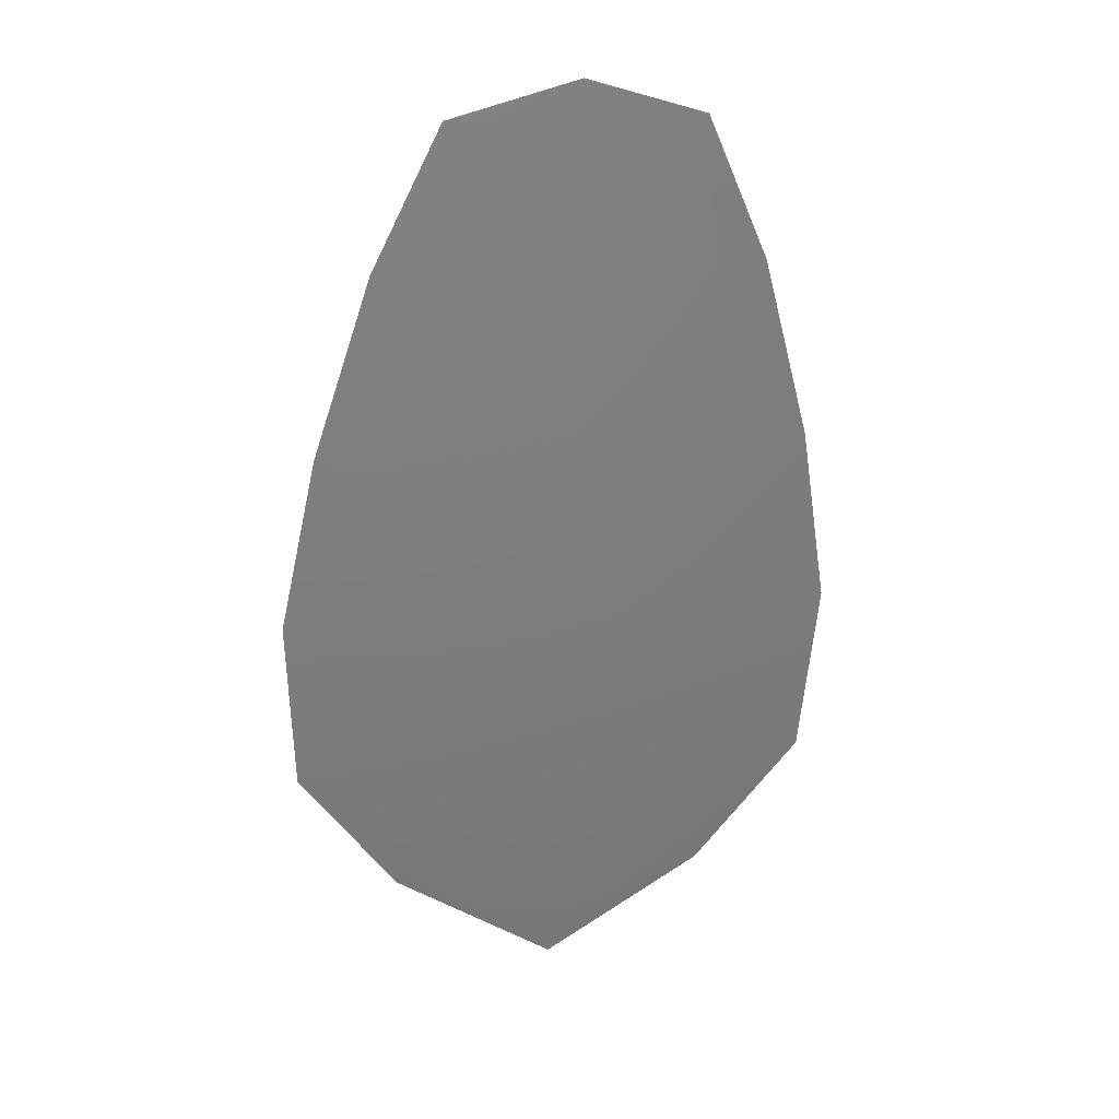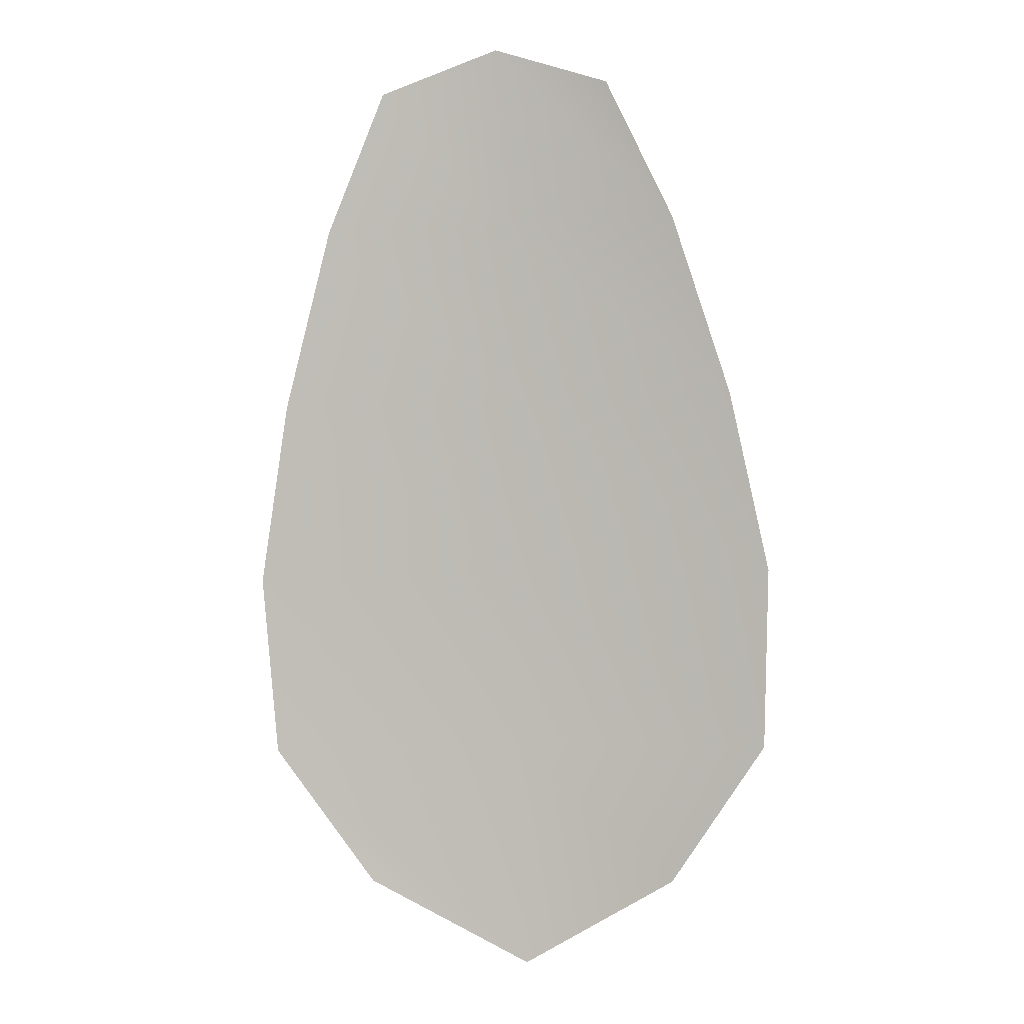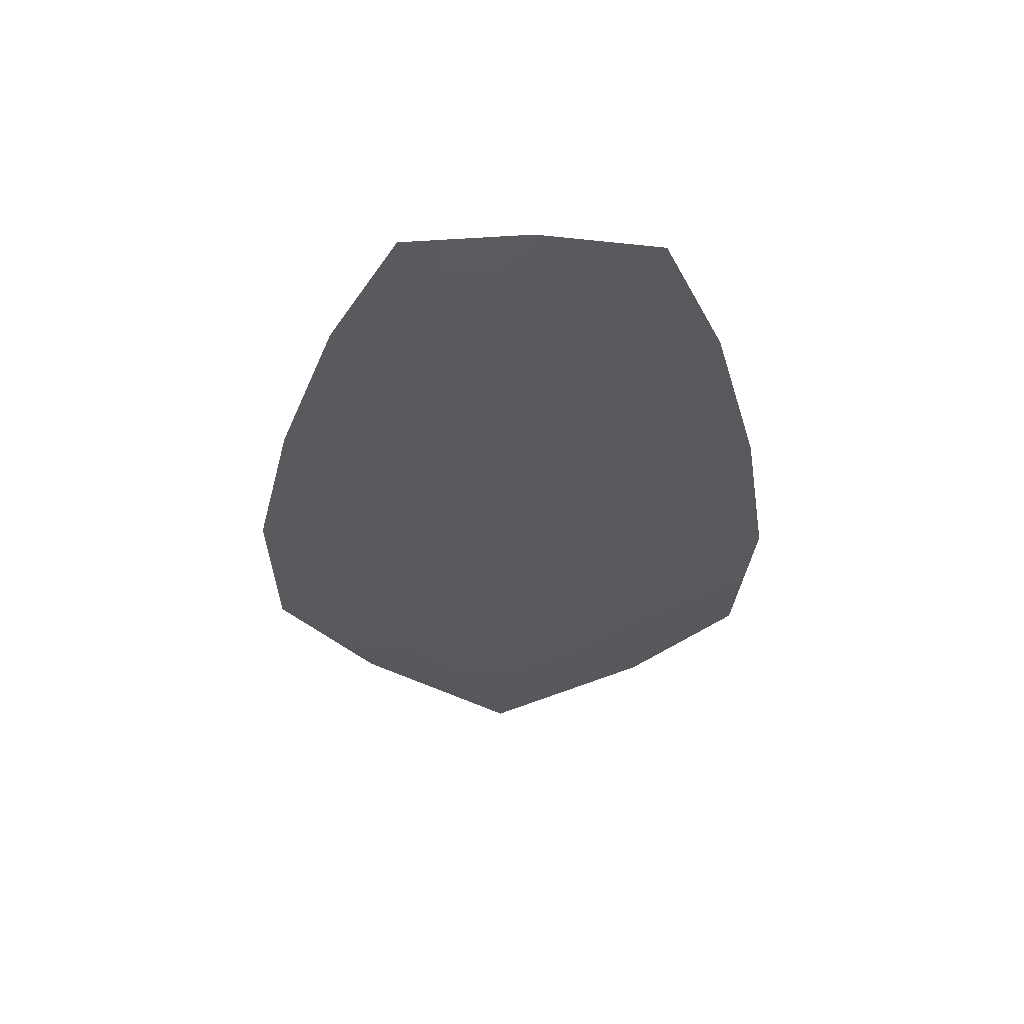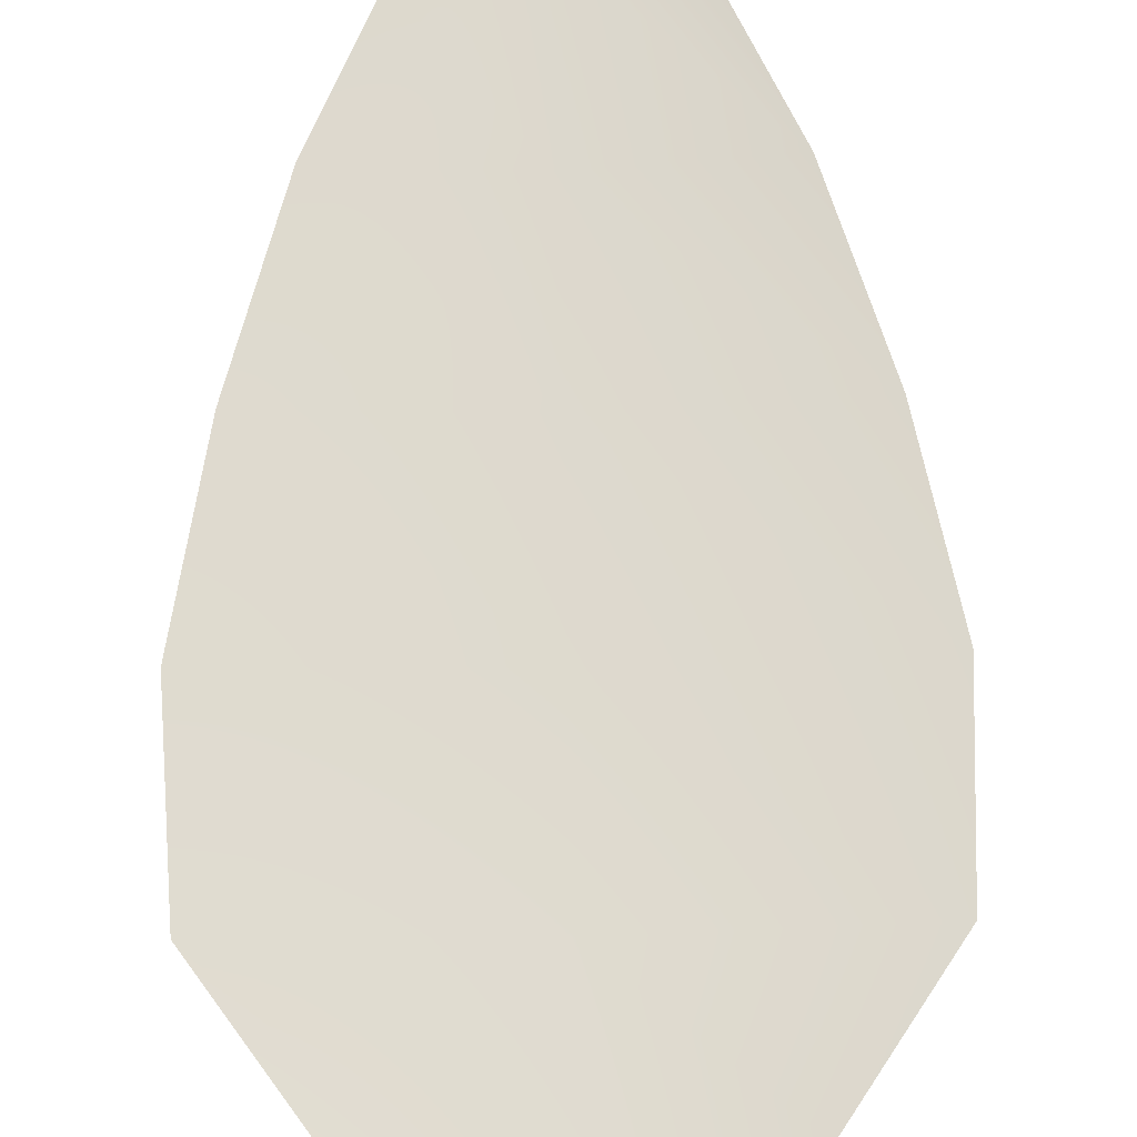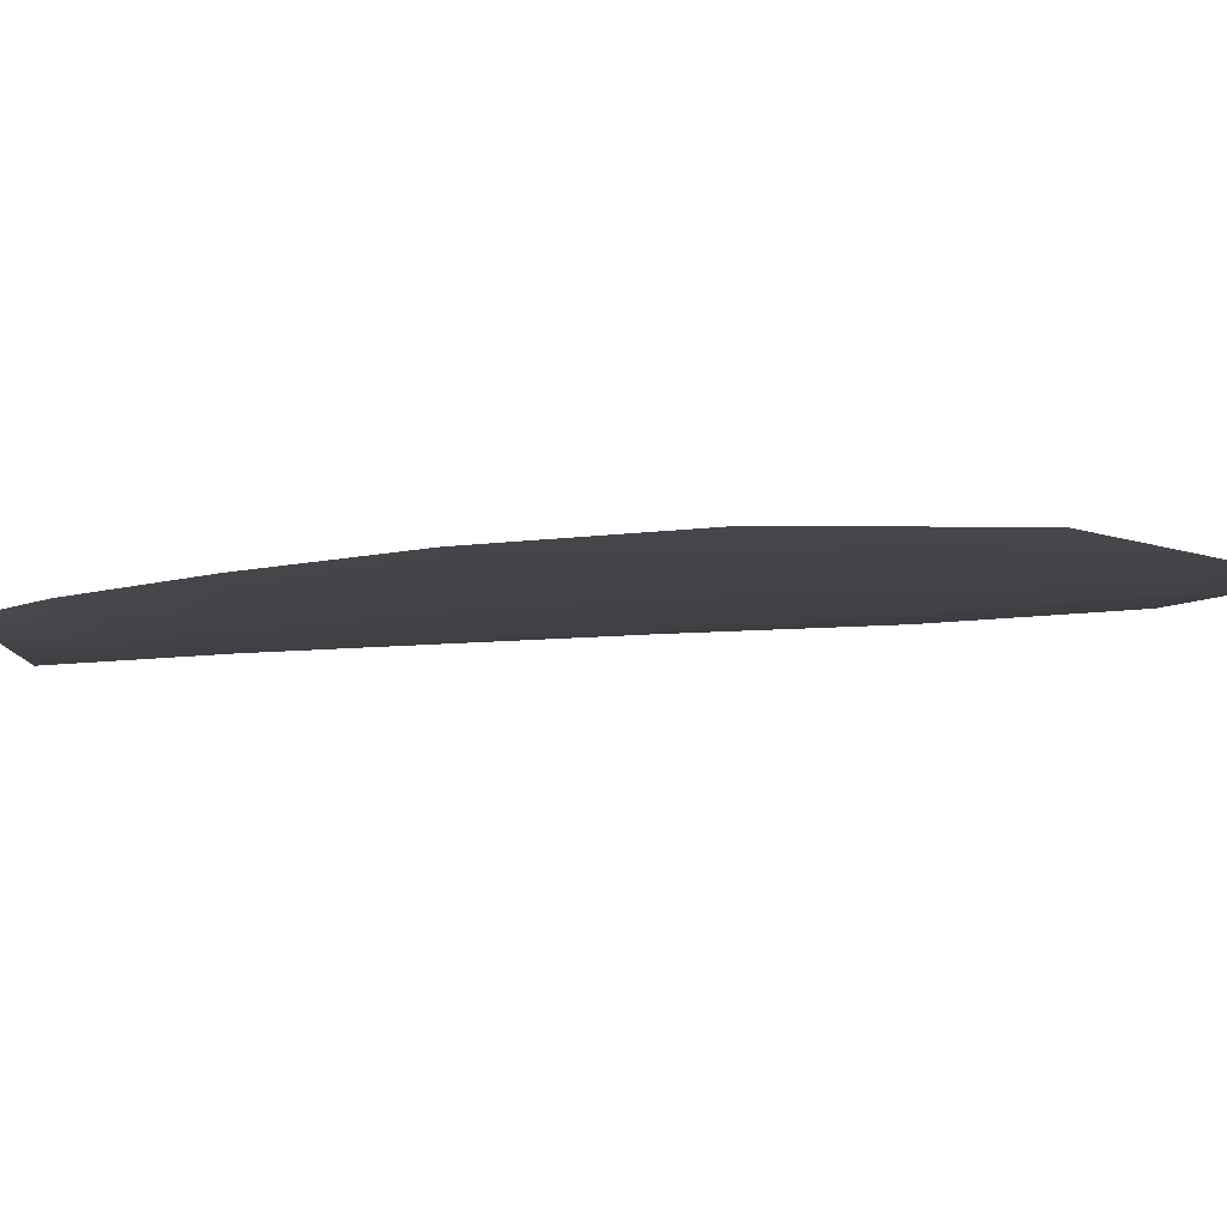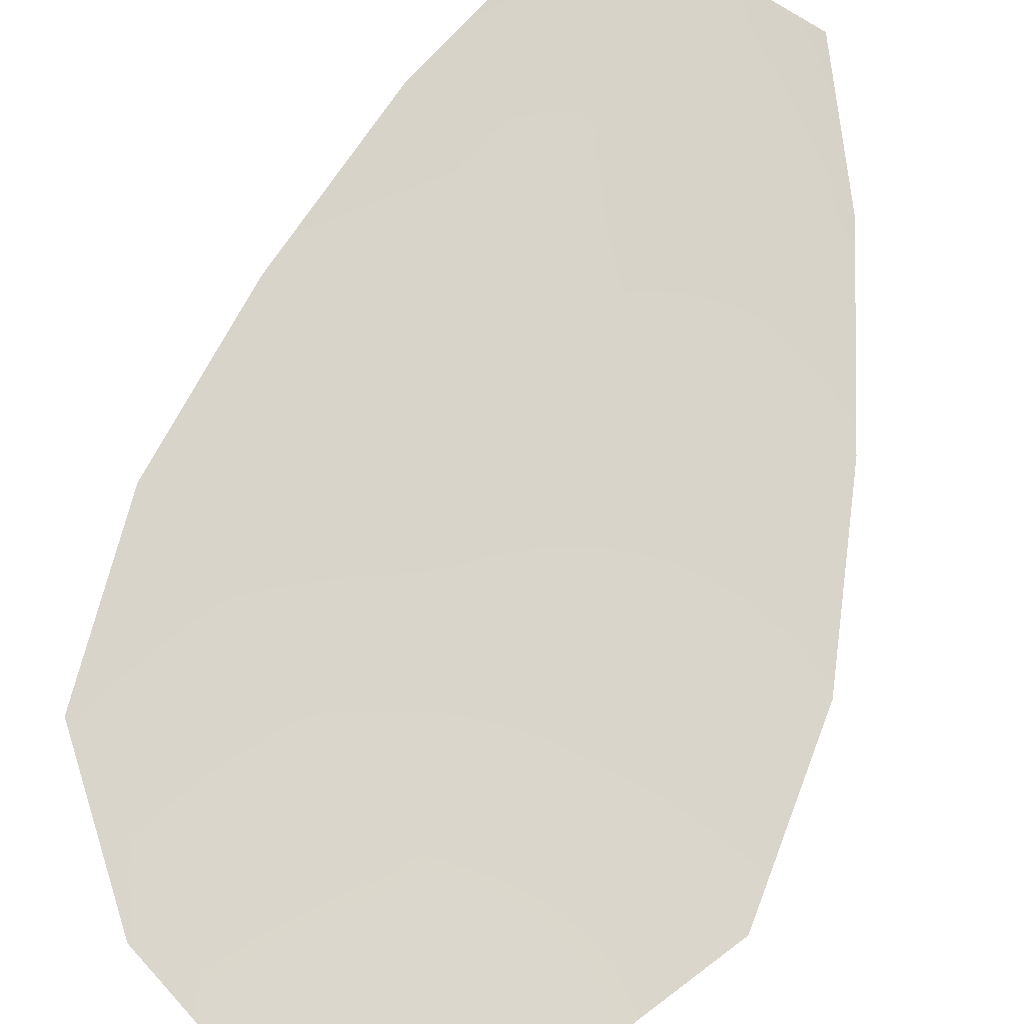
<metadata>
{"format":"obj","ext":"obj","renderer":"f3d","projection":"perspective","resolution":1024,"background":"white","views":[{"elev":31.6,"azim":169.8,"up":"+Y"},{"elev":3.2,"azim":9.4,"up":"+Y"},{"elev":59.7,"azim":179.9,"up":"+Y"},{"elev":71.1,"azim":0.6,"up":"+Z"},{"elev":-5.6,"azim":-54.6,"up":"+Z"},{"elev":74.5,"azim":19.8,"up":"+Z"}]}
</metadata>
<code>
o feather_flight_tertiary_038
v 0.06134 0.1181 0.03978
v 0.05768 0.118 0.03978
v 0.06246 0.1052 0.03978
v 0.05746 0.105 0.03978
v 0.05949 0.1187 0.03944
v 0.06001 0.1037 0.03944
v 0.06241 0.116 0.03978
v 0.06334 0.1131 0.03978
v 0.06398 0.1103 0.03978
v 0.06393 0.1074 0.03978
v 0.05584 0.1072 0.03978
v 0.05559 0.11 0.03978
v 0.05602 0.1129 0.03978
v 0.05676 0.1158 0.03978
v 0.05958 0.1159 0.03944
v 0.05969 0.113 0.03944
v 0.05978 0.1102 0.03944
v 0.05988 0.1073 0.03944
f 18 10 3 6
f 11 18 6 4
f 5 1 7 15
f 15 7 8 16
f 16 8 9 17
f 17 9 10 18
f 2 5 15 14
f 14 15 16 13
f 13 16 17 12
f 12 17 18 11

</code>
